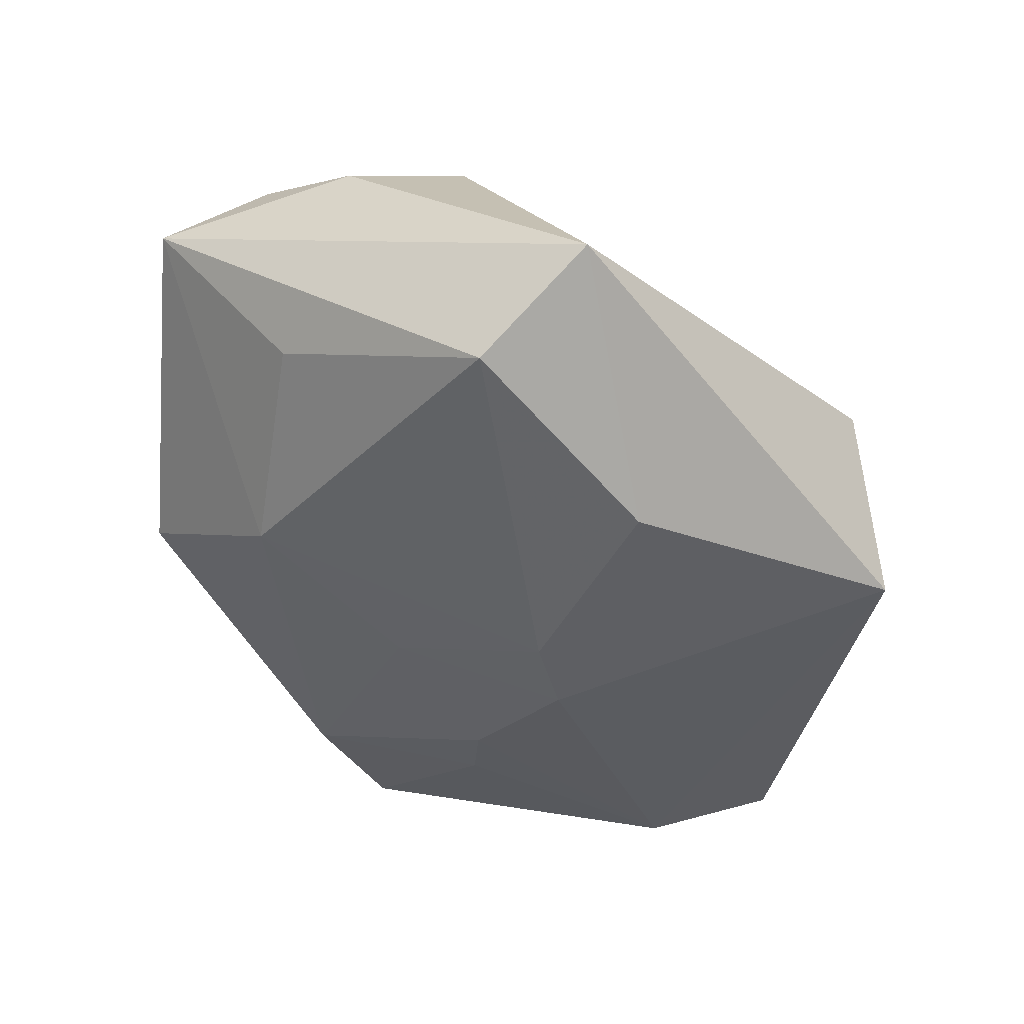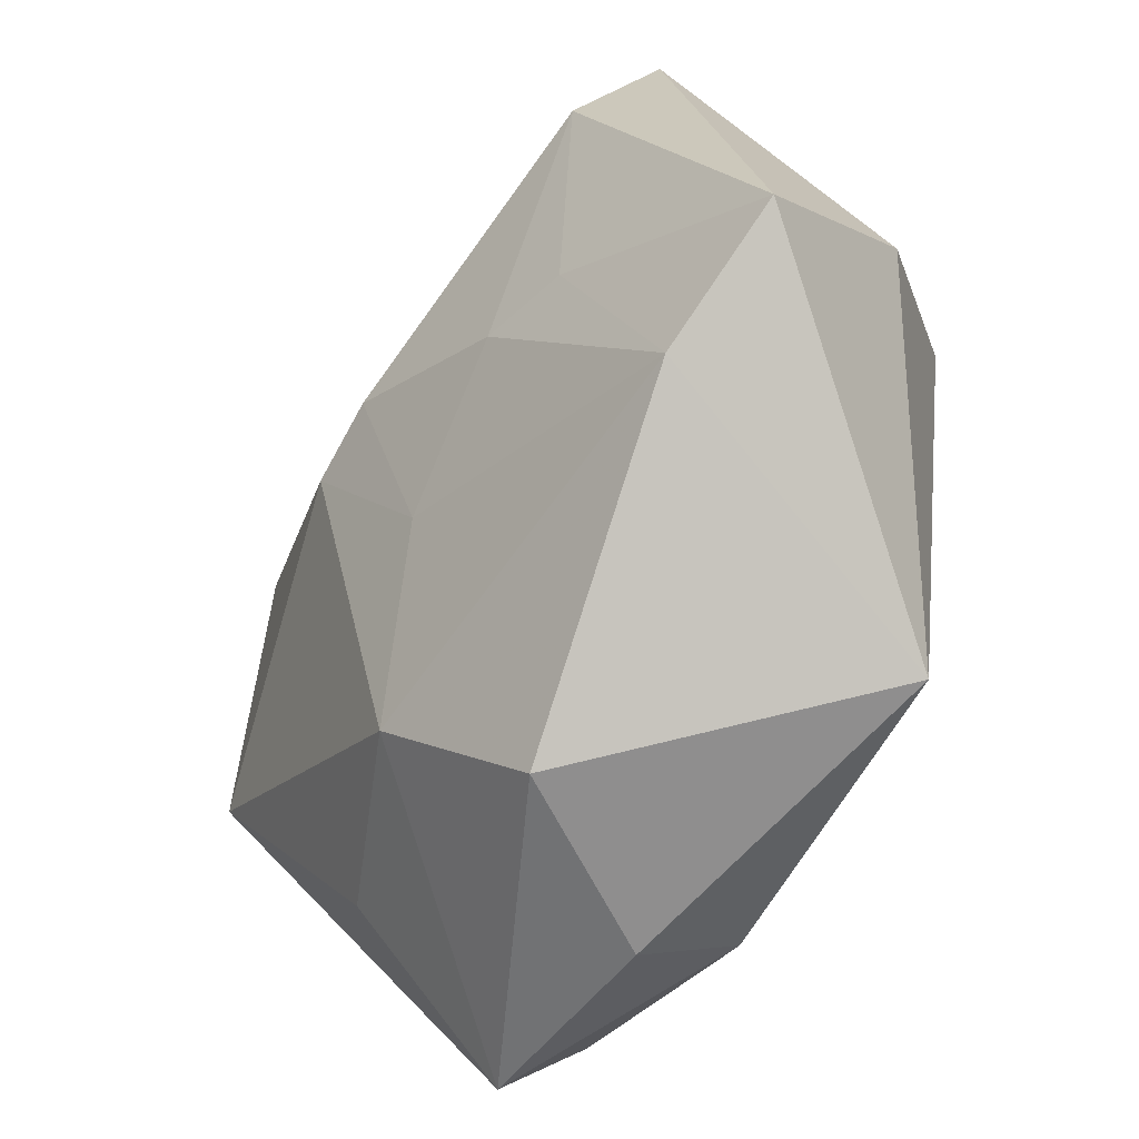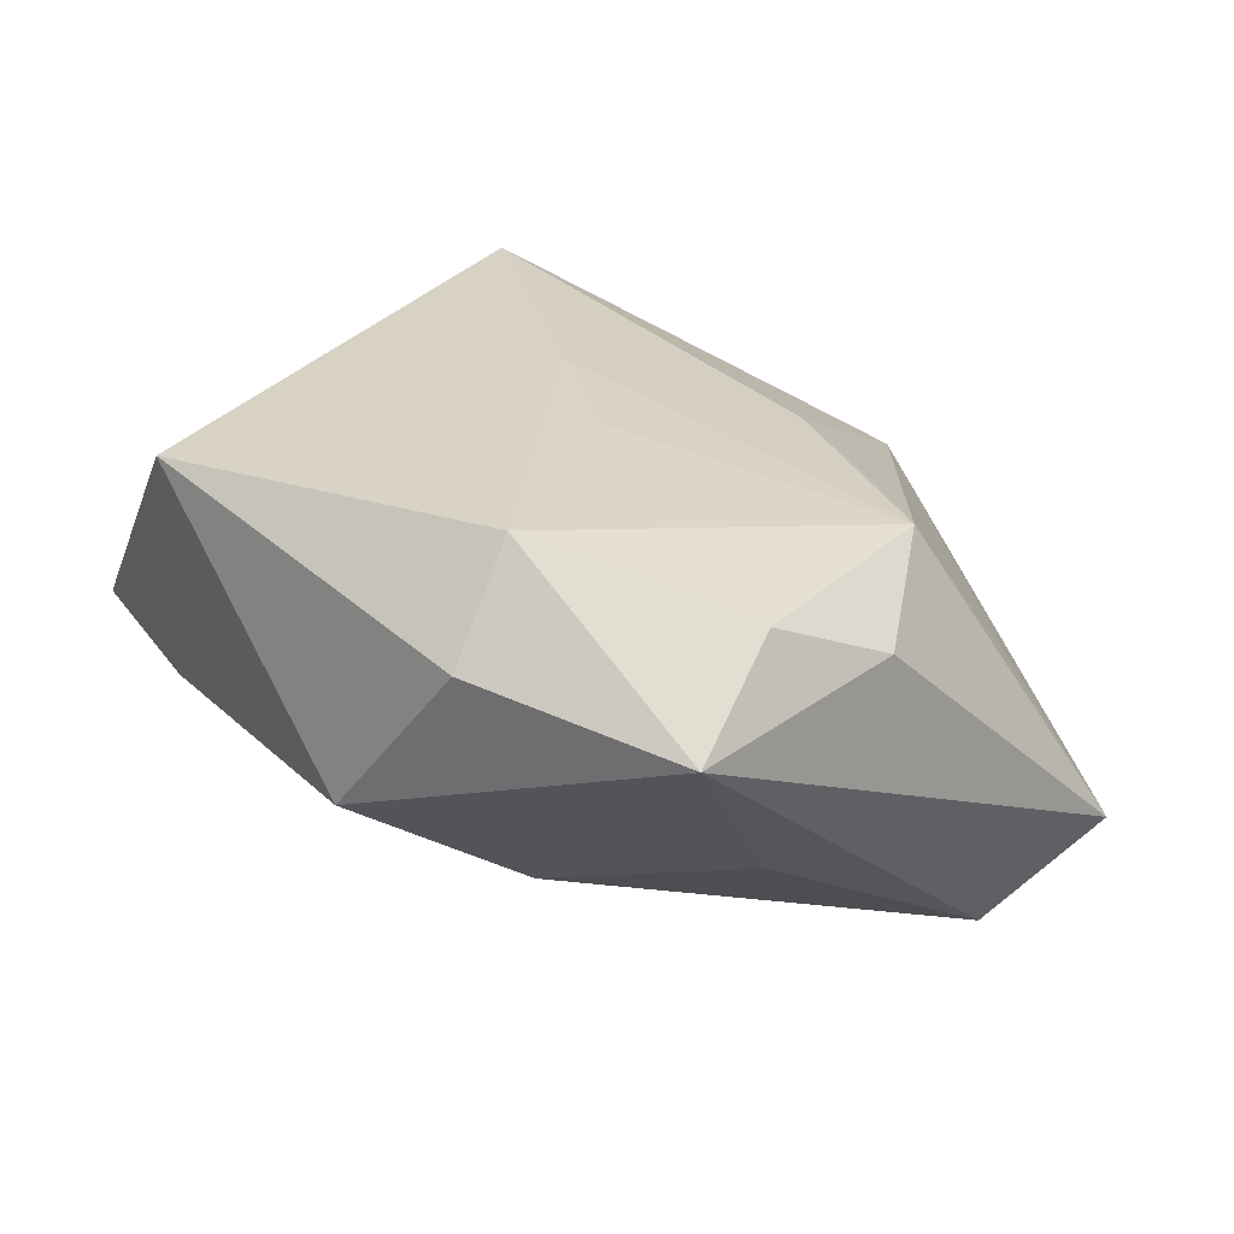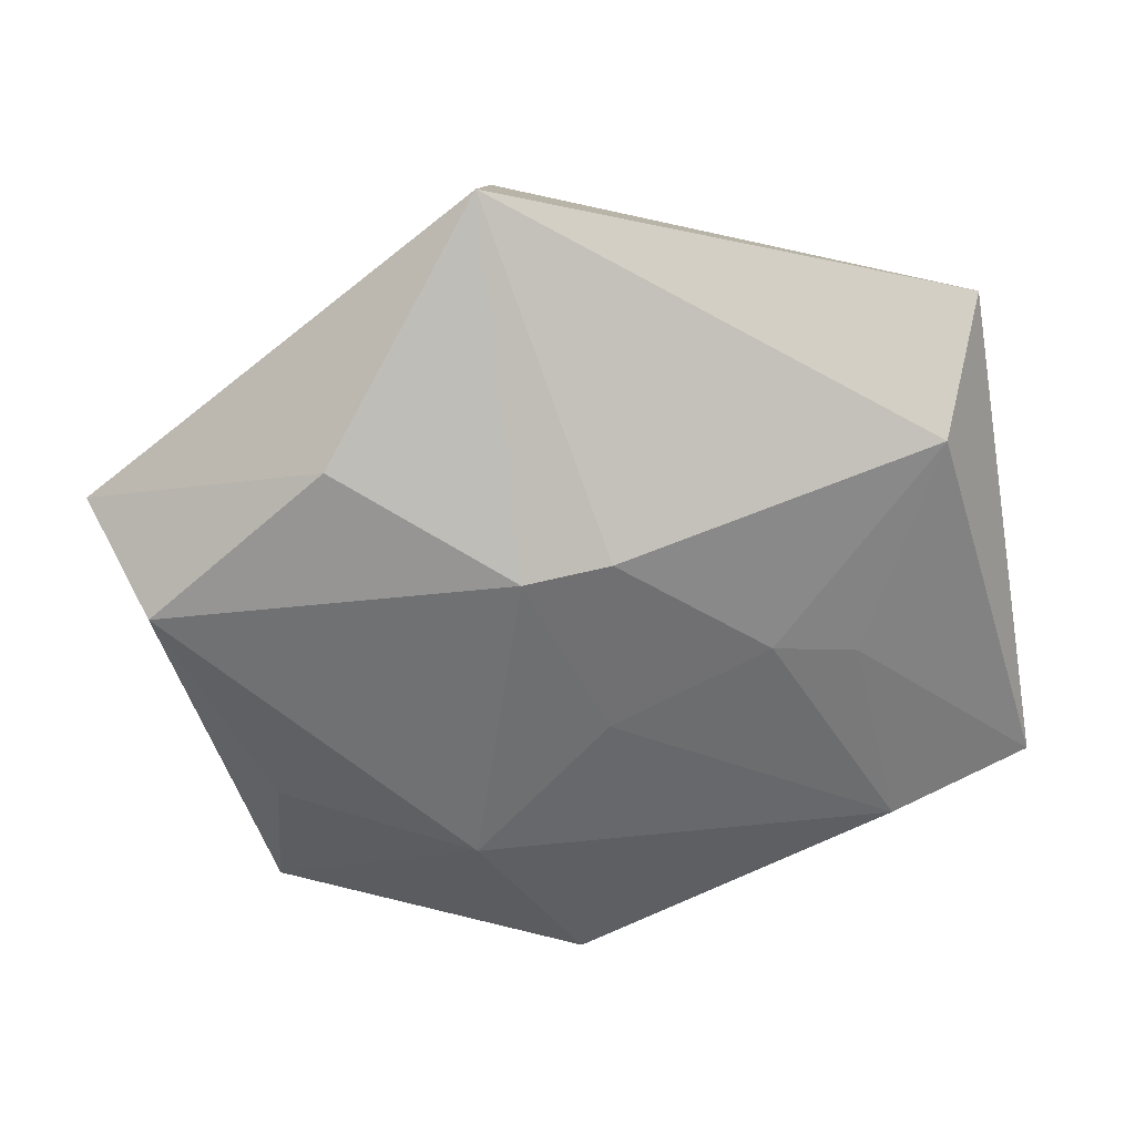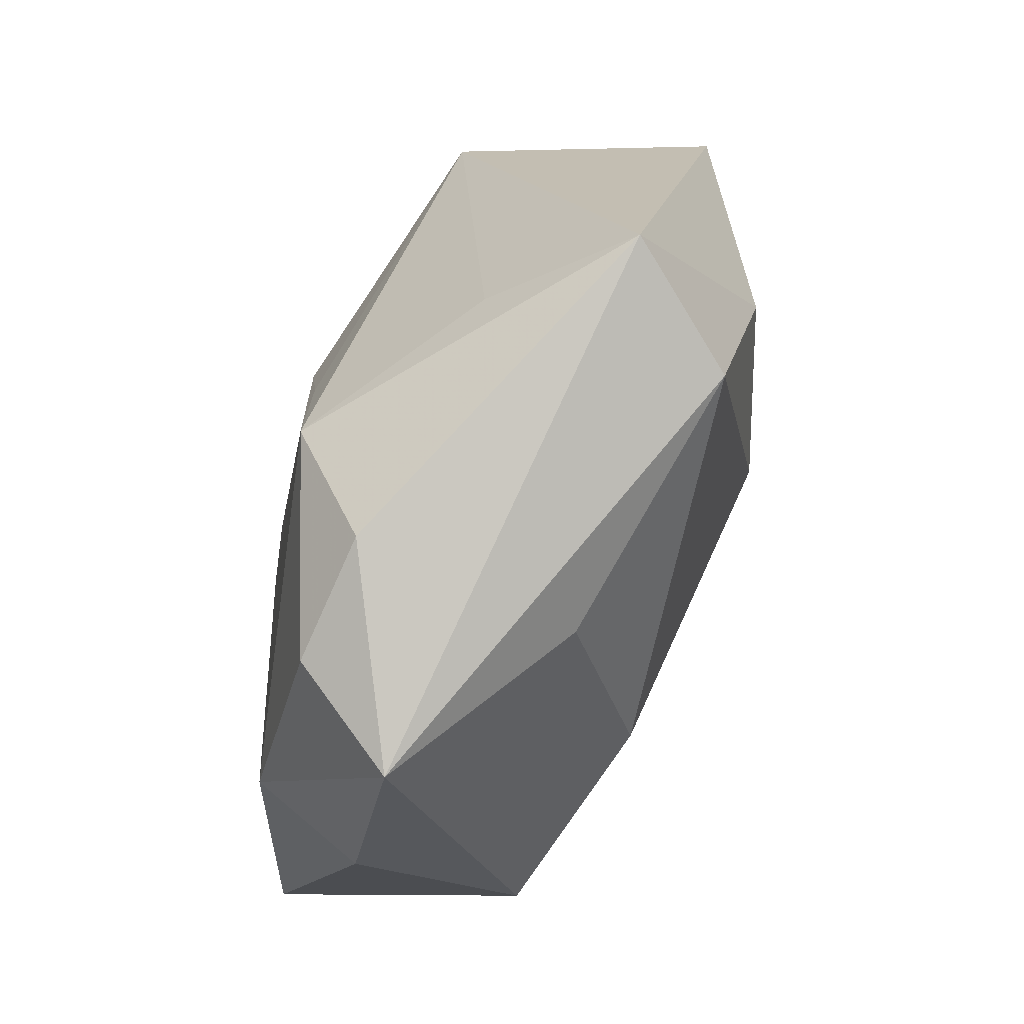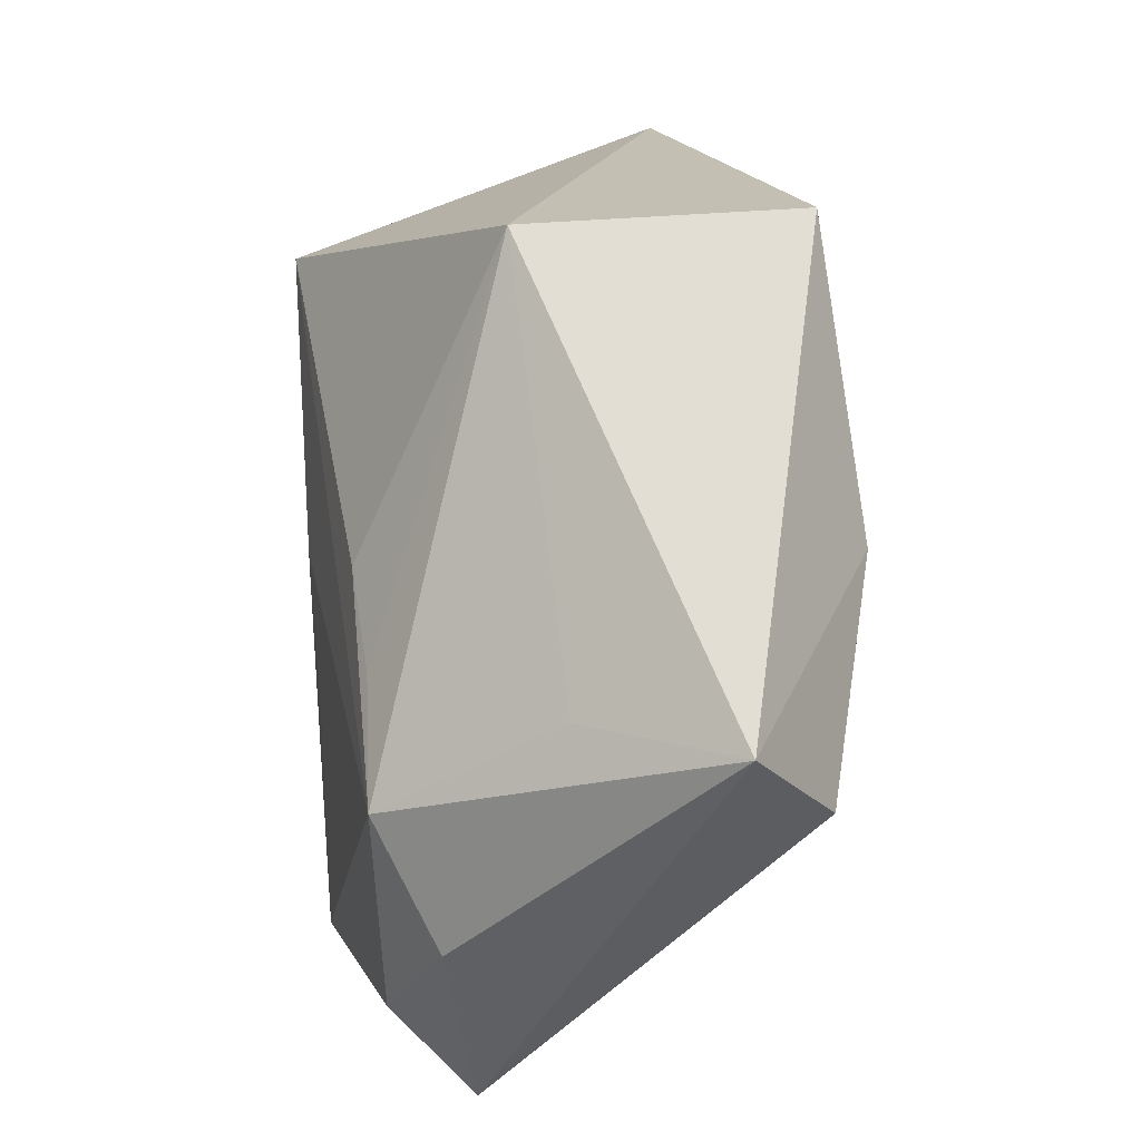
<metadata>
{"format":"obj","ext":"obj","renderer":"f3d","projection":"perspective","resolution":1024,"background":"white","views":[{"elev":-44.5,"azim":103.5,"up":"+Z"},{"elev":-73.8,"azim":-116.2,"up":"+Y"},{"elev":27.7,"azim":44.6,"up":"+Z"},{"elev":-79.2,"azim":-168.7,"up":"+Z"},{"elev":-8.8,"azim":89.3,"up":"+Y"},{"elev":41.1,"azim":85.2,"up":"+Y"}]}
</metadata>
<code>
v 0.001587 0.03875 0.003671
v 0.03949 -0.007136 0.01223
v 0.0127 0.01245 0.01798
v 0.03527 0.01464 0.001324
v 0.01496 -0.02258 -0.01254
v 0.0328 0.003212 0.0176
v -0.004096 4.052e-05 0.02229
v 0.00199 0.03929 -0.02172
v 0.03809 -0.02748 0.009696
v 0.007089 -0.007056 0.02186
v 0.01733 -0.02704 0.02219
v -0.02523 -0.02853 -0.006304
v -0.03509 0.008852 -0.0192
v -0.0289 0.01571 0.02229
v 0.03935 0.006924 -0.01941
v 0.007691 -0.03757 -0.001891
v 0.02009 0.01769 -0.02447
v -0.01622 -0.007218 -0.01804
v 0.044 0.01816 -0.01187
v -0.03961 -0.02537 -0.004024
v 0.01895 -0.03458 0.0131
v 0.02232 0.009109 0.01713
v 0.004917 0.004469 -0.0253
v -0.003375 0.004587 -0.02489
v -1.084e-05 -0.01177 -0.01725
v 0.03356 -0.01468 -0.006672
v -0.03815 -0.004132 0.0105
v 0.03574 -0.01744 0.01711
v -0.02412 -0.009643 -0.01504
v -0.04103 0.02095 -0.01294
v -0.01284 -0.03757 0.02229
f 27 31 14
f 27 20 31
f 23 8 17
f 17 8 19
f 31 20 12
f 12 16 31
f 20 29 12
f 20 27 30
f 30 27 14
f 15 17 19
f 19 9 15
f 23 17 15
f 16 12 5
f 23 15 5
f 5 9 16
f 18 12 29
f 14 31 7
f 7 6 14
f 7 10 6
f 19 8 1
f 1 30 14
f 8 30 1
f 19 6 2
f 2 9 19
f 31 16 21
f 16 9 21
f 13 29 20
f 20 30 13
f 13 18 29
f 13 30 8
f 26 15 9
f 9 5 26
f 26 5 15
f 25 5 12
f 12 18 25
f 23 5 25
f 6 10 11
f 31 21 11
f 11 21 9
f 11 7 31
f 10 7 11
f 4 6 19
f 19 1 4
f 4 1 6
f 14 6 3
f 3 1 14
f 18 13 24
f 23 25 24
f 24 25 18
f 24 8 23
f 24 13 8
f 9 2 28
f 28 11 9
f 28 2 6
f 6 11 28
f 6 1 22
f 22 3 6
f 1 3 22

</code>
